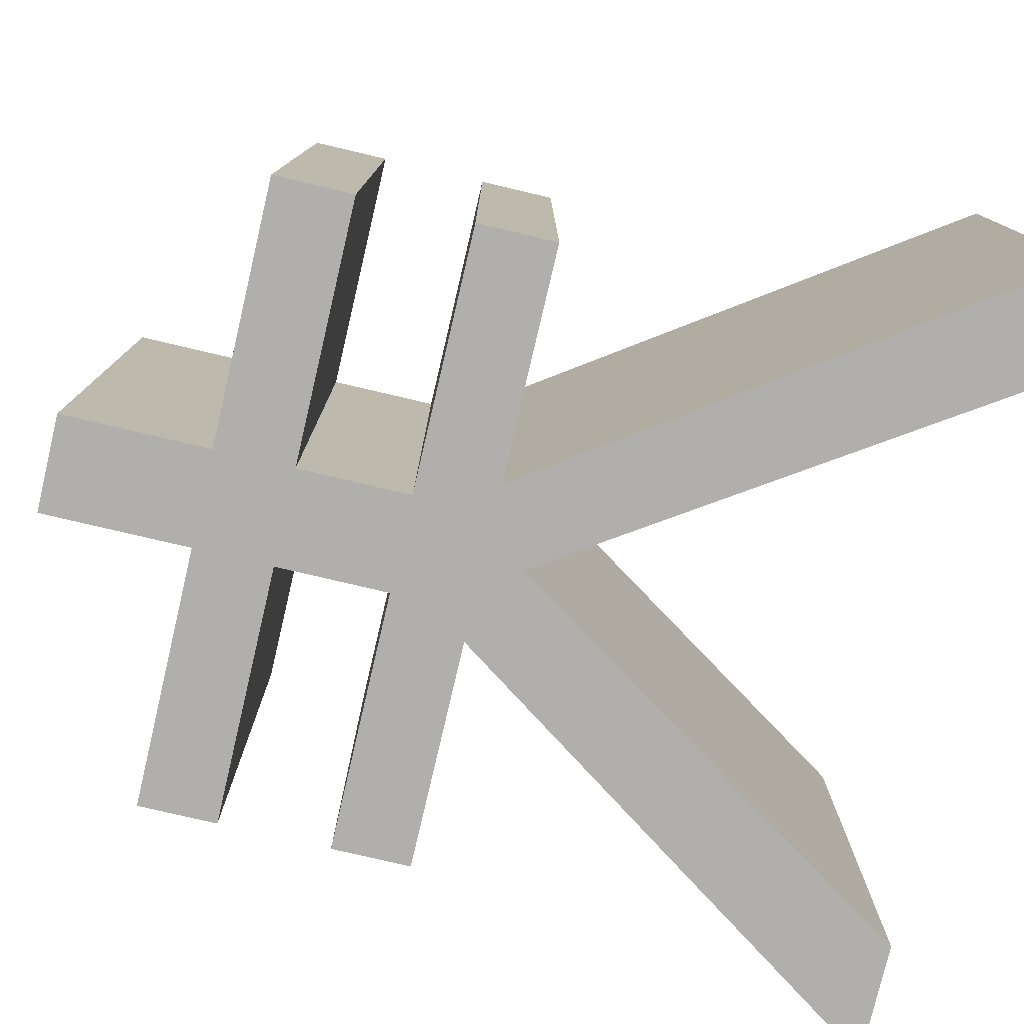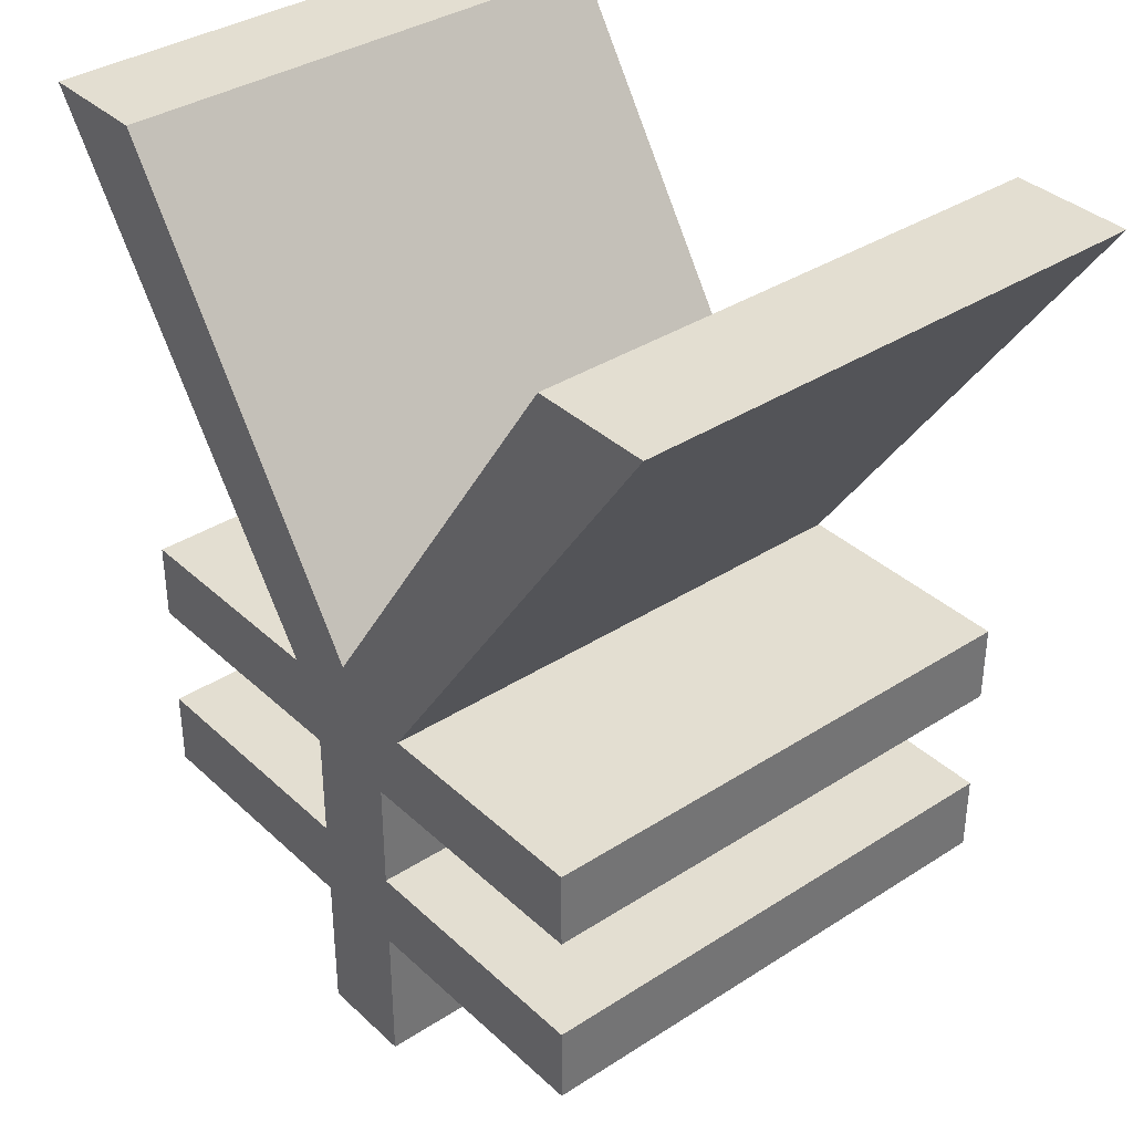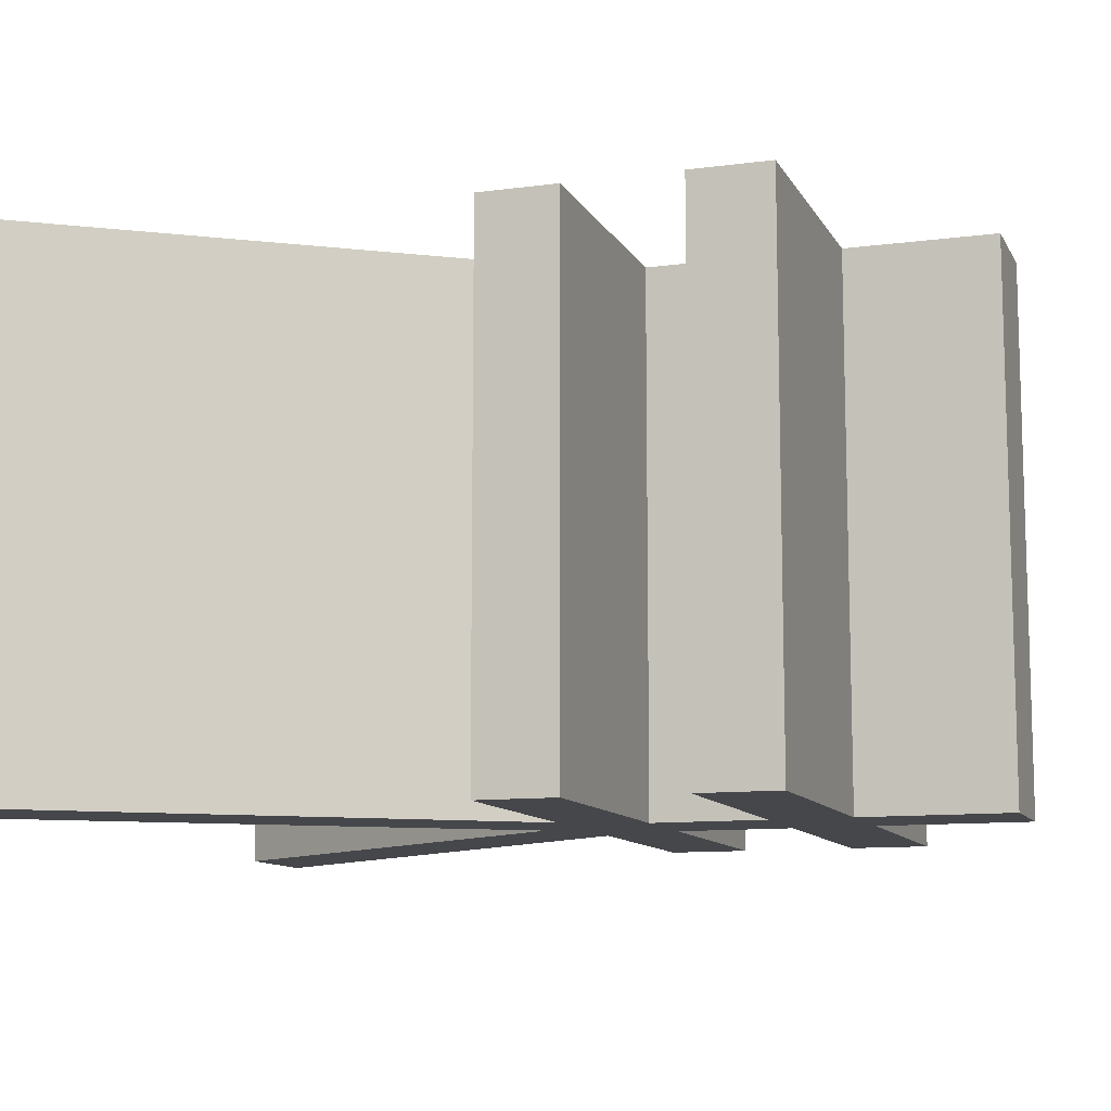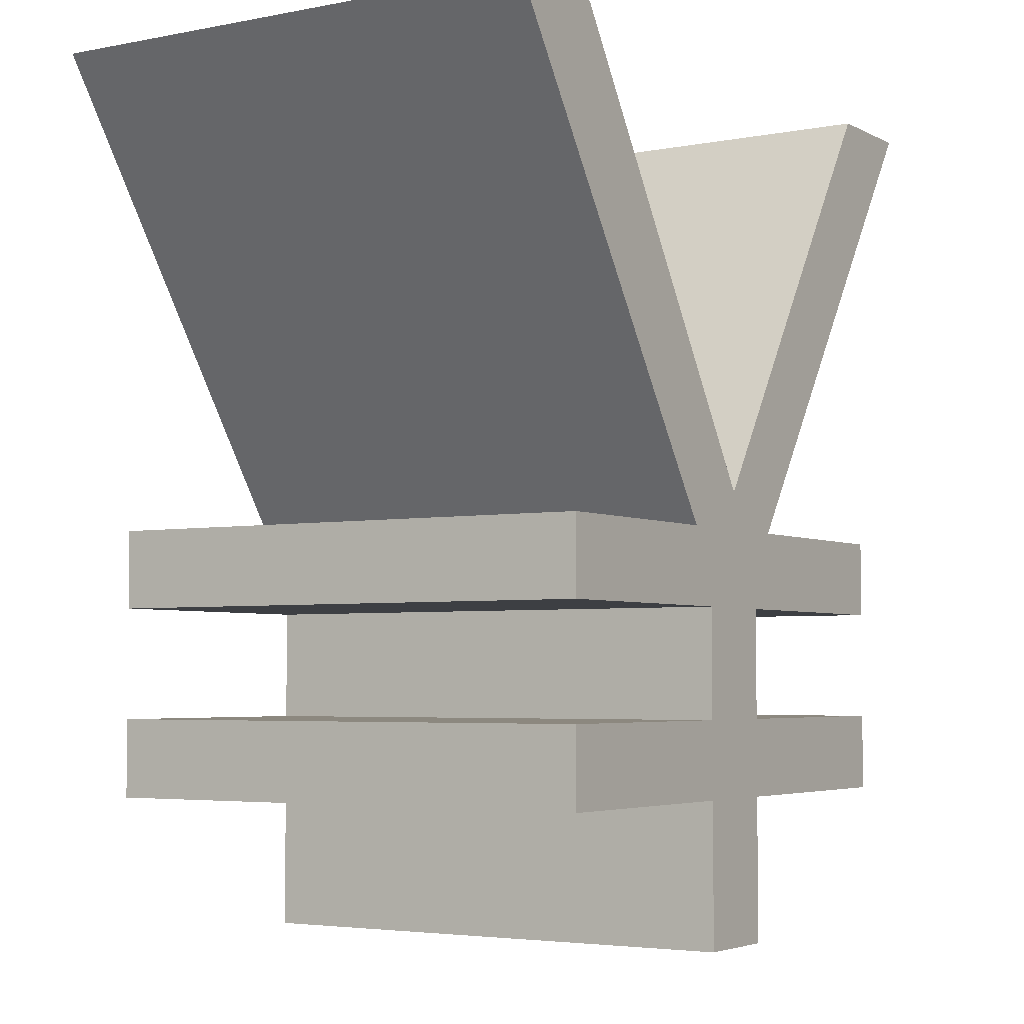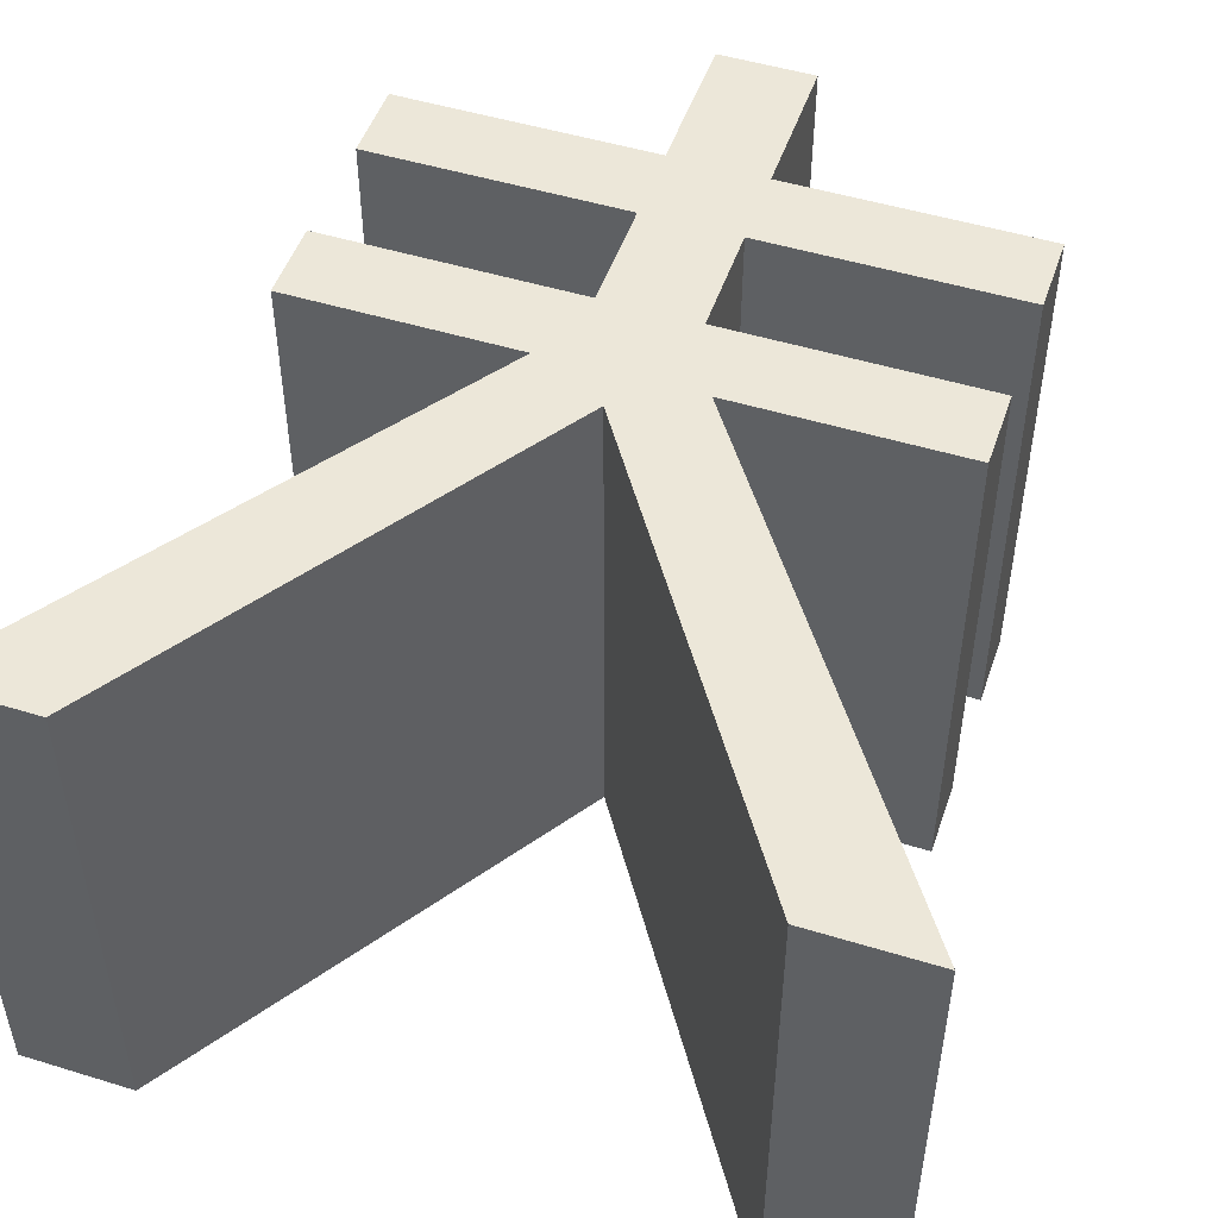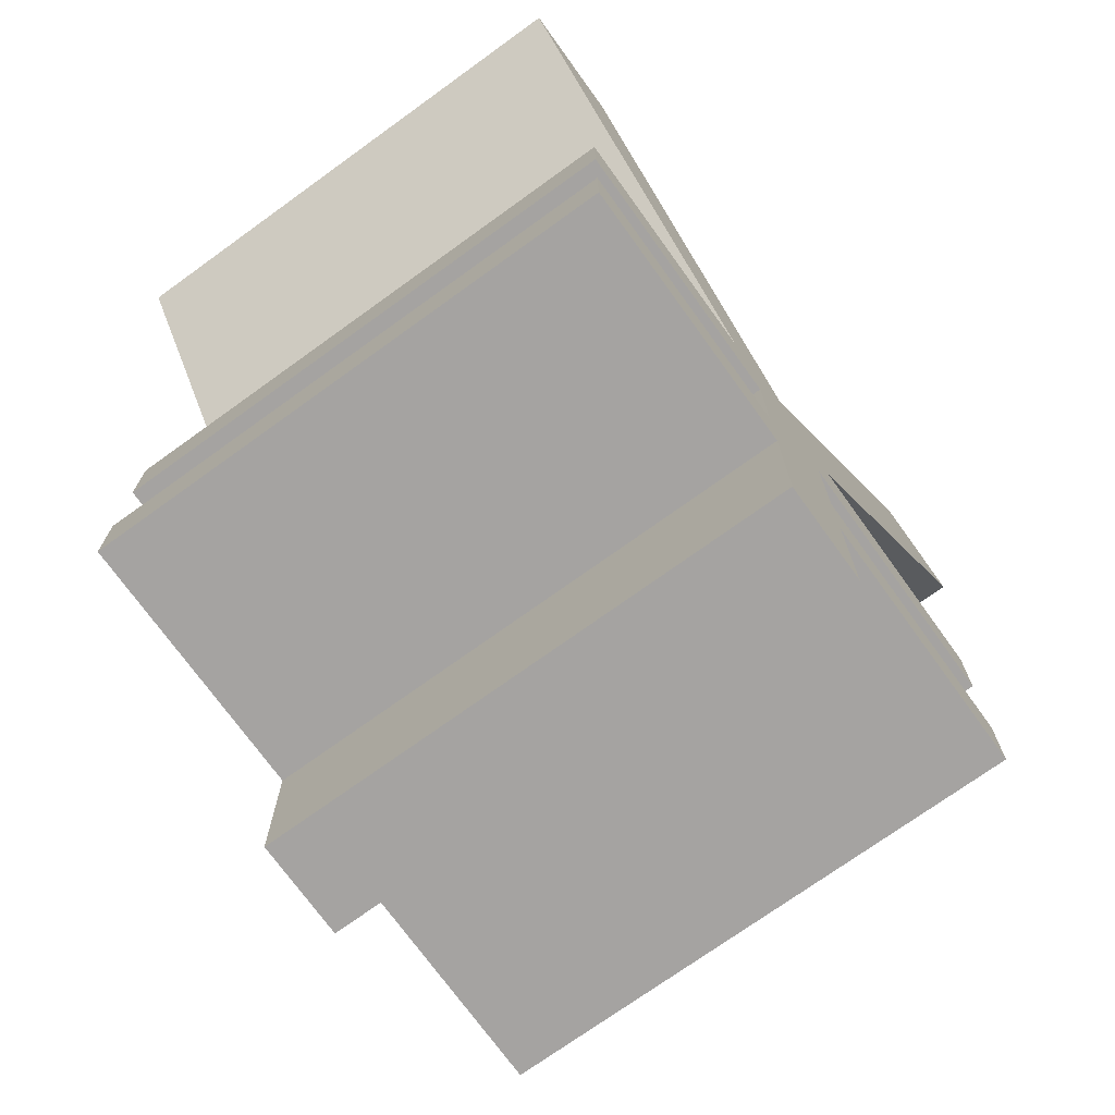
<metadata>
{"format":"obj","ext":"obj","renderer":"f3d","projection":"perspective","resolution":1024,"background":"white","views":[{"elev":-78.2,"azim":76.8,"up":"+Z"},{"elev":36.3,"azim":-130.0,"up":"+Y"},{"elev":-10.7,"azim":-71.6,"up":"+Z"},{"elev":-4.1,"azim":-57.5,"up":"+Y"},{"elev":49.7,"azim":-161.3,"up":"+Z"},{"elev":-73.1,"azim":-54.2,"up":"+Y"}]}
</metadata>
<code>
v 0.6982 51.52 0
v 0.6982 51.52 15
v 0.6982 51.52 30
v 5.271 44.82 0
v 5.271 44.82 30
v 5.954 9.463 0
v 5.954 9.463 15
v 5.954 9.463 30
v 5.954 13.93 0
v 5.954 13.93 15
v 5.954 13.93 30
v 5.954 20.26 0
v 5.954 20.26 15
v 5.954 20.26 30
v 5.954 24.73 0
v 5.954 24.73 15
v 5.954 24.73 30
v 7.467 51.52 0
v 7.467 51.52 15
v 7.467 51.52 30
v 9.843 38.12 0
v 9.843 38.12 30
v 11.48 45.36 0
v 11.48 45.36 30
v 12.47 24.73 0
v 12.47 24.73 30
v 13.34 9.463 0
v 13.34 9.463 30
v 13.34 13.93 0
v 13.34 13.93 30
v 13.34 20.26 0
v 13.34 20.26 30
v 14.42 31.43 0
v 14.42 31.43 30
v 15.5 39.2 0
v 15.5 39.2 30
v 18.99 24.73 0
v 18.99 24.73 15
v 18.99 24.73 30
v 19.51 33.05 0
v 19.51 33.05 30
v 20.72 1.111 0
v 20.72 1.111 15
v 20.72 1.111 30
v 20.72 9.463 0
v 20.72 9.463 15
v 20.72 9.463 30
v 20.72 13.93 0
v 20.72 13.93 15
v 20.72 13.93 30
v 20.72 20.26 0
v 20.72 20.26 15
v 20.72 20.26 30
v 23.52 26.89 0
v 23.52 26.89 15
v 23.52 26.89 30
v 26.19 1.111 0
v 26.19 1.111 15
v 26.19 1.111 30
v 26.19 9.463 0
v 26.19 9.463 15
v 26.19 9.463 30
v 26.19 13.93 0
v 26.19 13.93 15
v 26.19 13.93 30
v 26.19 20.26 0
v 26.19 20.26 15
v 26.19 20.26 30
v 27.57 33.05 0
v 27.57 33.05 30
v 27.84 24.73 0
v 27.84 24.73 15
v 27.84 24.73 30
v 31.62 39.2 0
v 31.62 39.2 30
v 32.43 31.43 0
v 32.43 31.43 30
v 33.57 9.463 0
v 33.57 9.463 30
v 33.57 13.93 0
v 33.57 13.93 30
v 33.57 20.26 0
v 33.57 20.26 30
v 34.4 24.73 0
v 34.4 24.73 30
v 35.68 45.36 0
v 35.68 45.36 30
v 37.03 38.12 0
v 37.03 38.12 30
v 39.73 51.52 0
v 39.73 51.52 15
v 39.73 51.52 30
v 40.95 9.463 0
v 40.95 9.463 15
v 40.95 9.463 30
v 40.95 13.93 0
v 40.95 13.93 15
v 40.95 13.93 30
v 40.95 20.26 0
v 40.95 20.26 15
v 40.95 20.26 30
v 40.95 24.73 0
v 40.95 24.73 15
v 40.95 24.73 30
v 41.62 44.82 0
v 41.62 44.82 30
v 46.21 51.52 0
v 46.21 51.52 15
v 46.21 51.52 30
f 27 6 9 29
f 29 48 45 27
f 45 60 57 42
f 51 66 63 48
f 31 25 37 51
f 48 63 60 45
f 12 15 25 31
f 18 4 1
f 4 18 23
f 23 21 4
f 40 37 33
f 33 21 35
f 35 21 23
f 33 35 40
f 54 37 40
f 54 51 37
f 63 80 78 60
f 66 71 84 82
f 54 71 66
f 51 54 66
f 80 96 93 78
f 82 84 102 99
f 71 69 76
f 74 76 69
f 71 54 69
f 76 74 88
f 86 105 88
f 86 90 105
f 107 105 90
f 74 86 88
f 67 64 63 66
f 68 65 64 67
f 100 82 99
f 100 101 83
f 67 82 100
f 100 83 67
f 67 83 68
f 66 82 67
f 103 100 99 102
f 104 101 100 103
f 72 84 71
f 72 73 85
f 103 84 72
f 72 85 103
f 103 85 104
f 102 84 103
f 108 105 107
f 108 88 105
f 109 106 108
f 108 106 89
f 72 88 108
f 72 71 76
f 108 89 72
f 72 89 77
f 72 77 73
f 76 88 72
f 91 108 107 90
f 92 109 108 91
f 55 69 54
f 55 74 69
f 56 70 55
f 55 70 75
f 91 74 55
f 91 90 86
f 55 75 91
f 91 75 87
f 91 87 92
f 86 74 91
f 19 23 18
f 19 35 23
f 20 24 19
f 19 24 36
f 55 35 19
f 55 54 40
f 19 36 55
f 55 36 41
f 55 41 56
f 40 35 55
f 2 19 18 1
f 3 20 19 2
f 38 33 37
f 38 21 33
f 39 34 38
f 38 34 22
f 2 21 38
f 2 1 4
f 38 22 2
f 2 22 5
f 2 5 3
f 4 21 2
f 16 25 15
f 16 17 26
f 38 25 16
f 16 26 38
f 38 26 39
f 37 25 38
f 13 16 15 12
f 14 17 16 13
f 52 31 51
f 52 53 32
f 13 31 52
f 52 32 13
f 13 32 14
f 12 31 13
f 49 52 51 48
f 50 53 52 49
f 10 29 9
f 10 11 30
f 49 29 10
f 10 30 49
f 49 30 50
f 48 29 49
f 7 10 9 6
f 8 11 10 7
f 46 27 45
f 46 47 28
f 7 27 46
f 46 28 7
f 7 28 8
f 6 27 7
f 43 46 45 42
f 44 47 46 43
f 58 43 42 57
f 59 44 43 58
f 61 58 57 60
f 62 59 58 61
f 94 78 93
f 94 95 79
f 61 78 94
f 94 79 61
f 61 79 62
f 60 78 61
f 97 94 93 96
f 98 95 94 97
f 64 80 63
f 64 65 81
f 97 80 64
f 64 81 97
f 97 81 98
f 96 80 97
f 28 30 11 8
f 30 28 47 50
f 47 44 59 62
f 53 50 65 68
f 32 53 39 26
f 50 47 62 65
f 14 32 26 17
f 20 3 5
f 5 24 20
f 24 5 22
f 41 34 39
f 34 36 22
f 36 24 22
f 34 41 36
f 56 41 39
f 56 39 53
f 65 62 79 81
f 68 83 85 73
f 56 68 73
f 53 68 56
f 81 79 95 98
f 83 101 104 85
f 73 77 70
f 75 70 77
f 73 70 56
f 77 89 75
f 87 89 106
f 87 106 92
f 109 92 106
f 75 89 87

</code>
